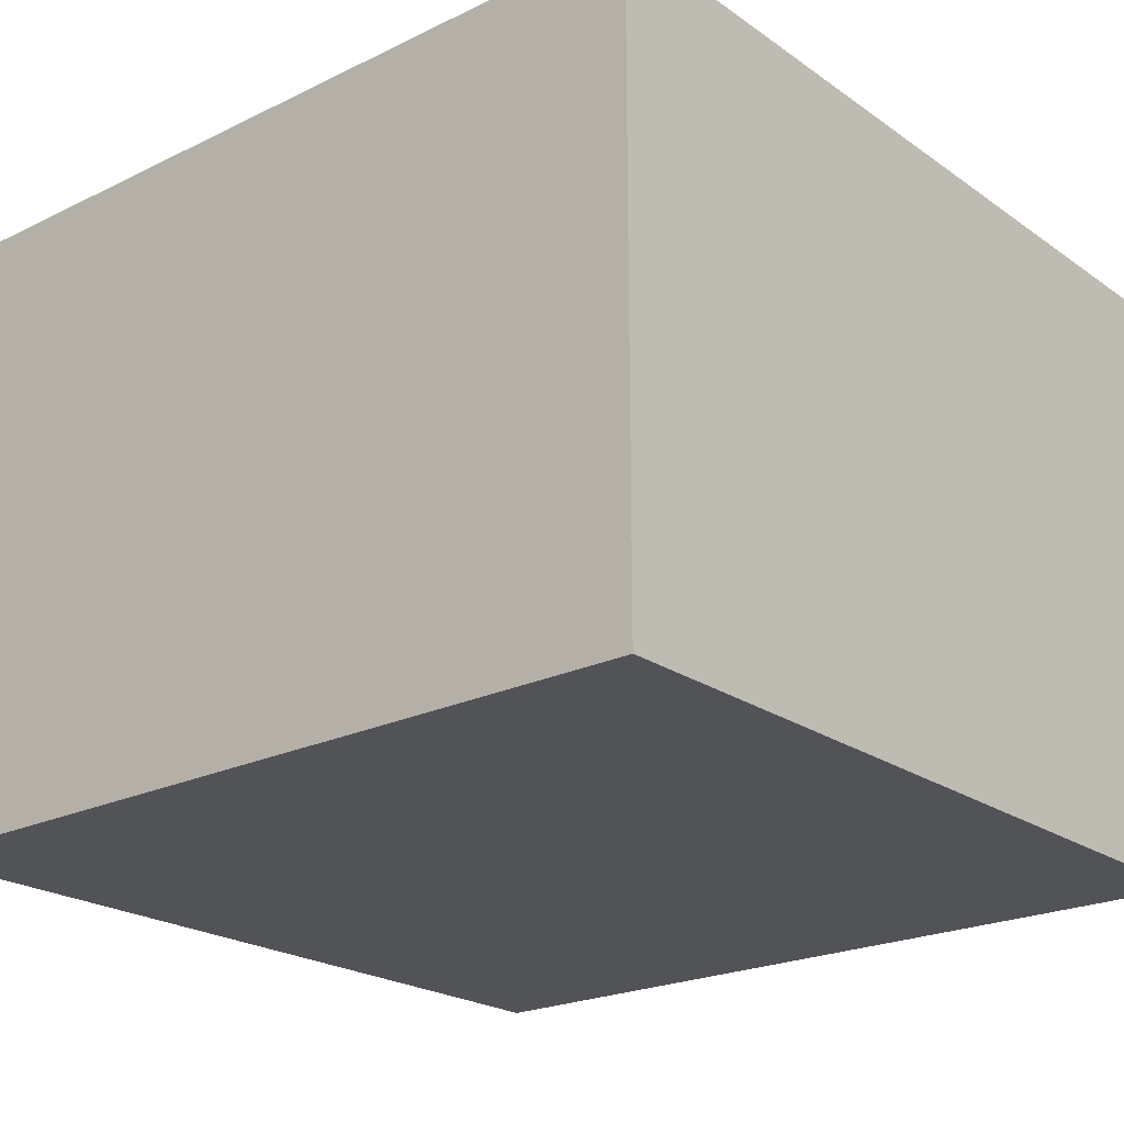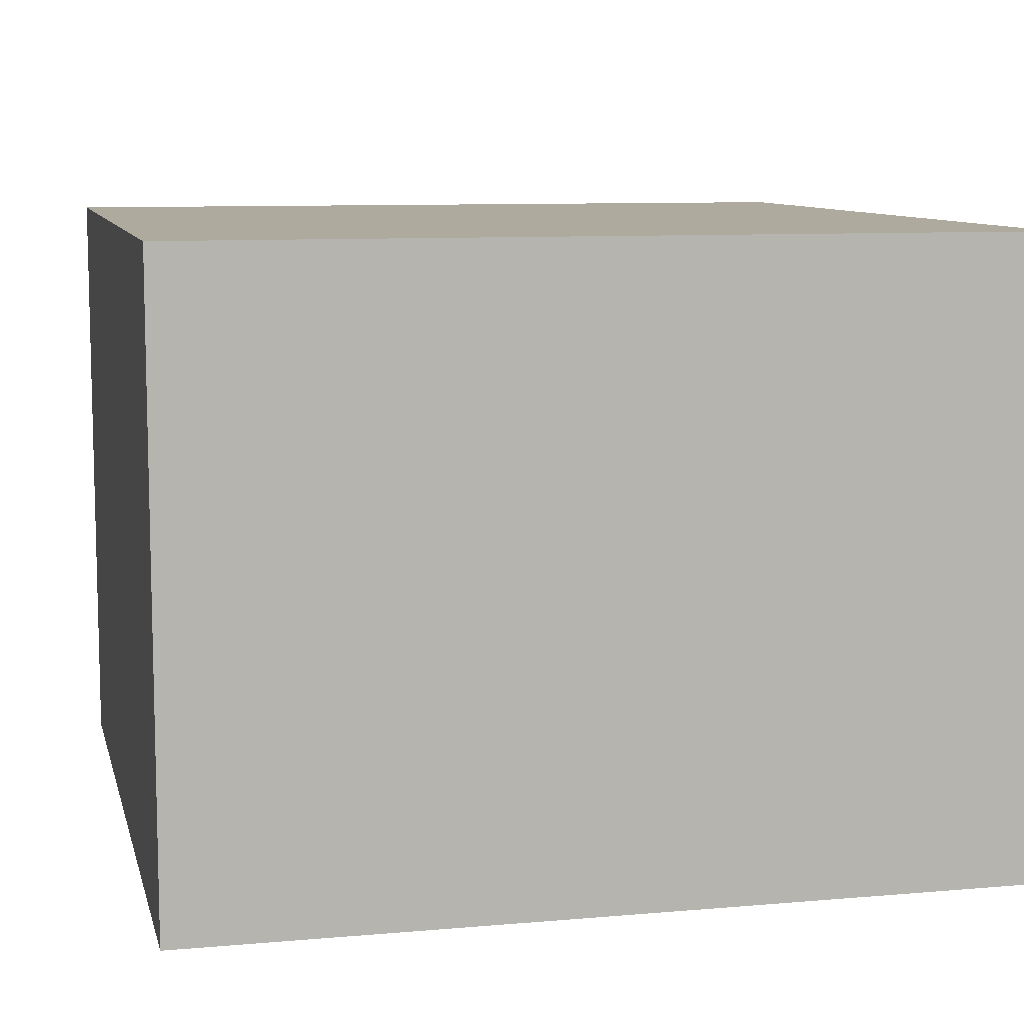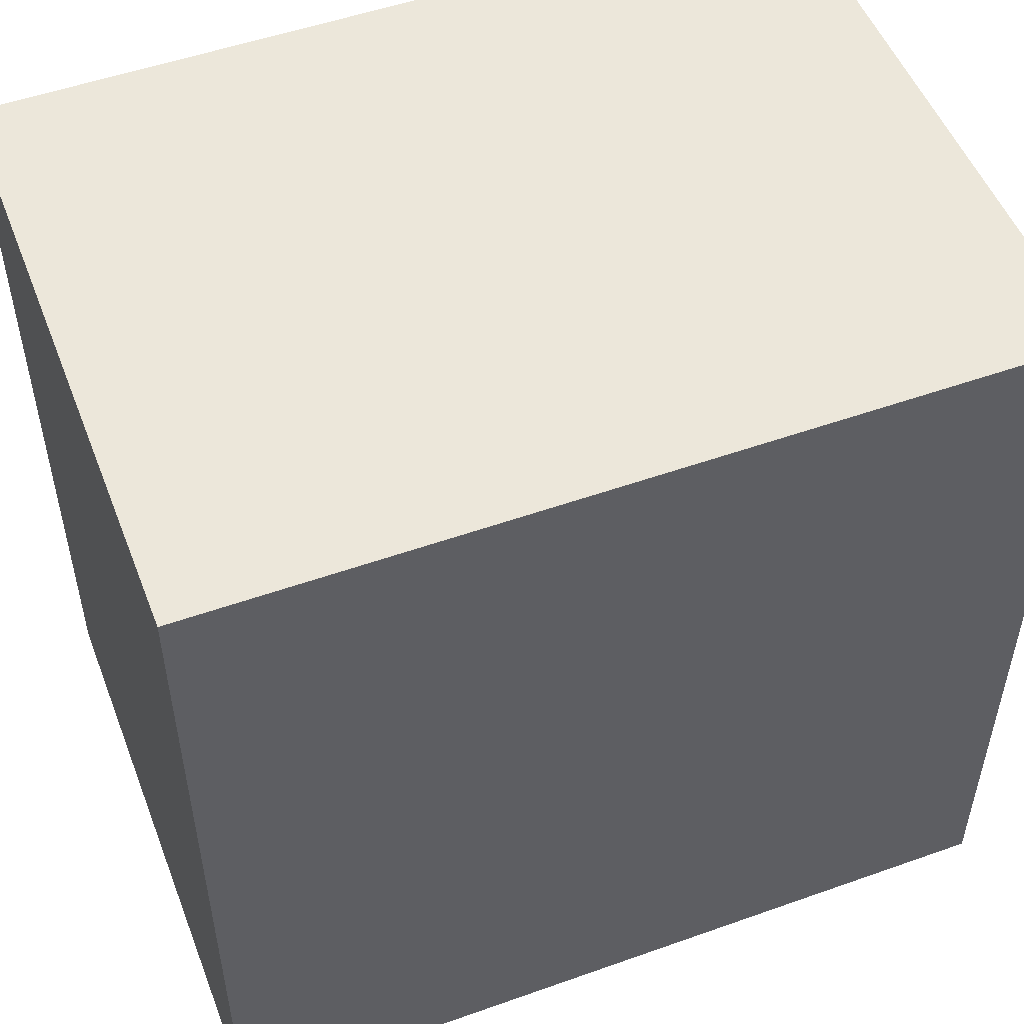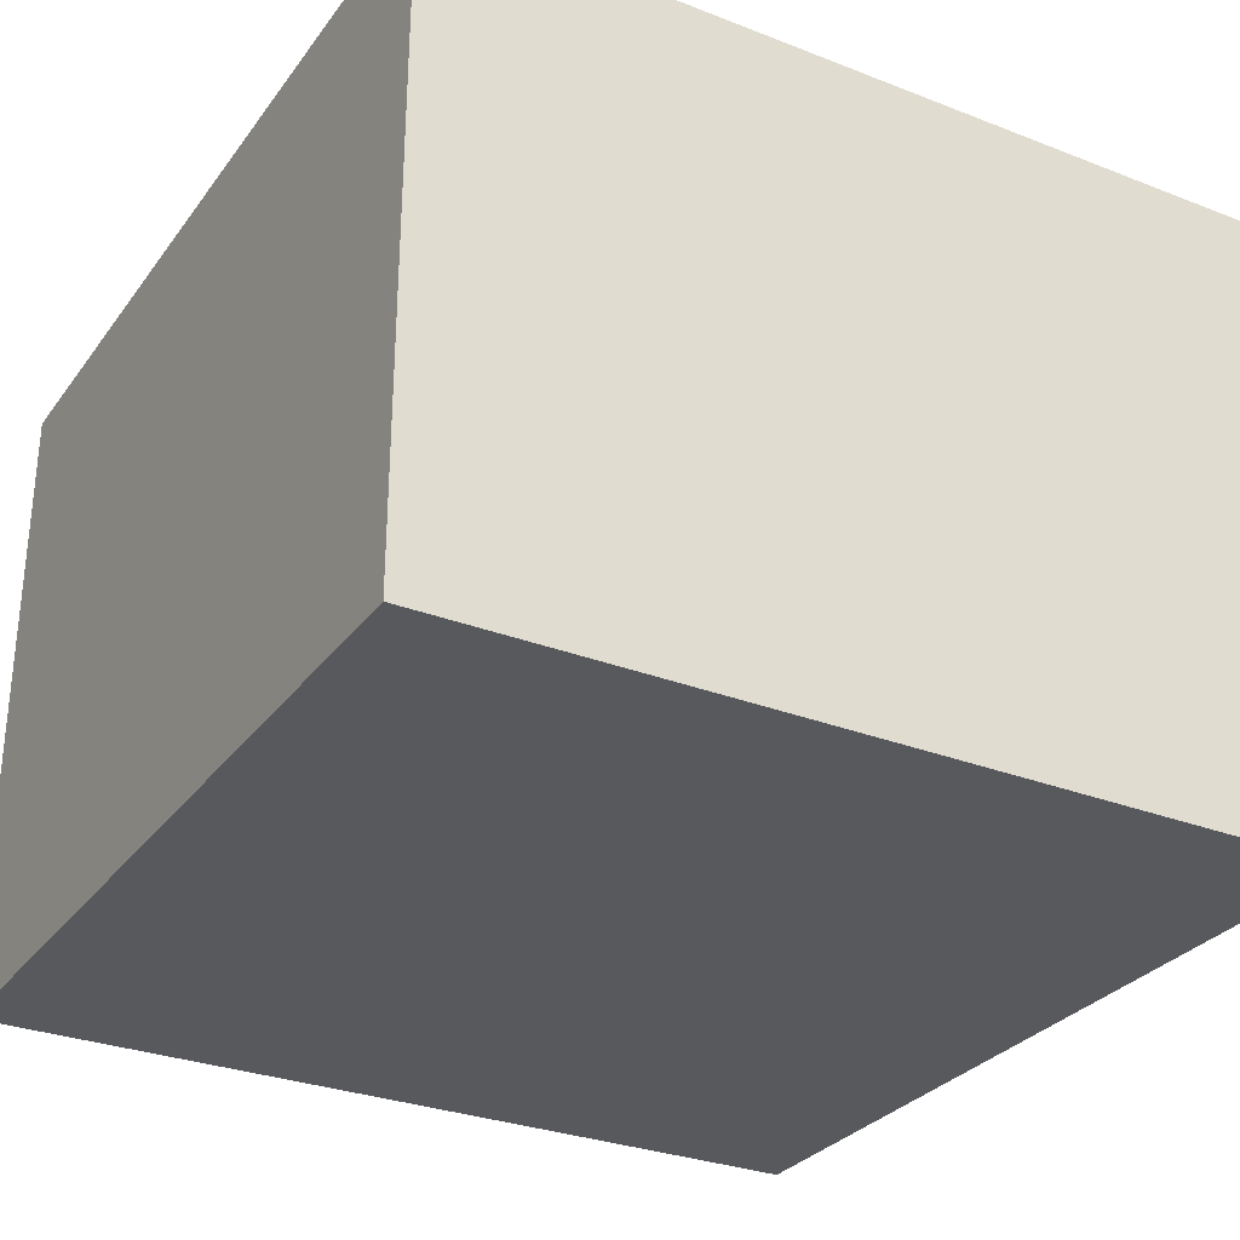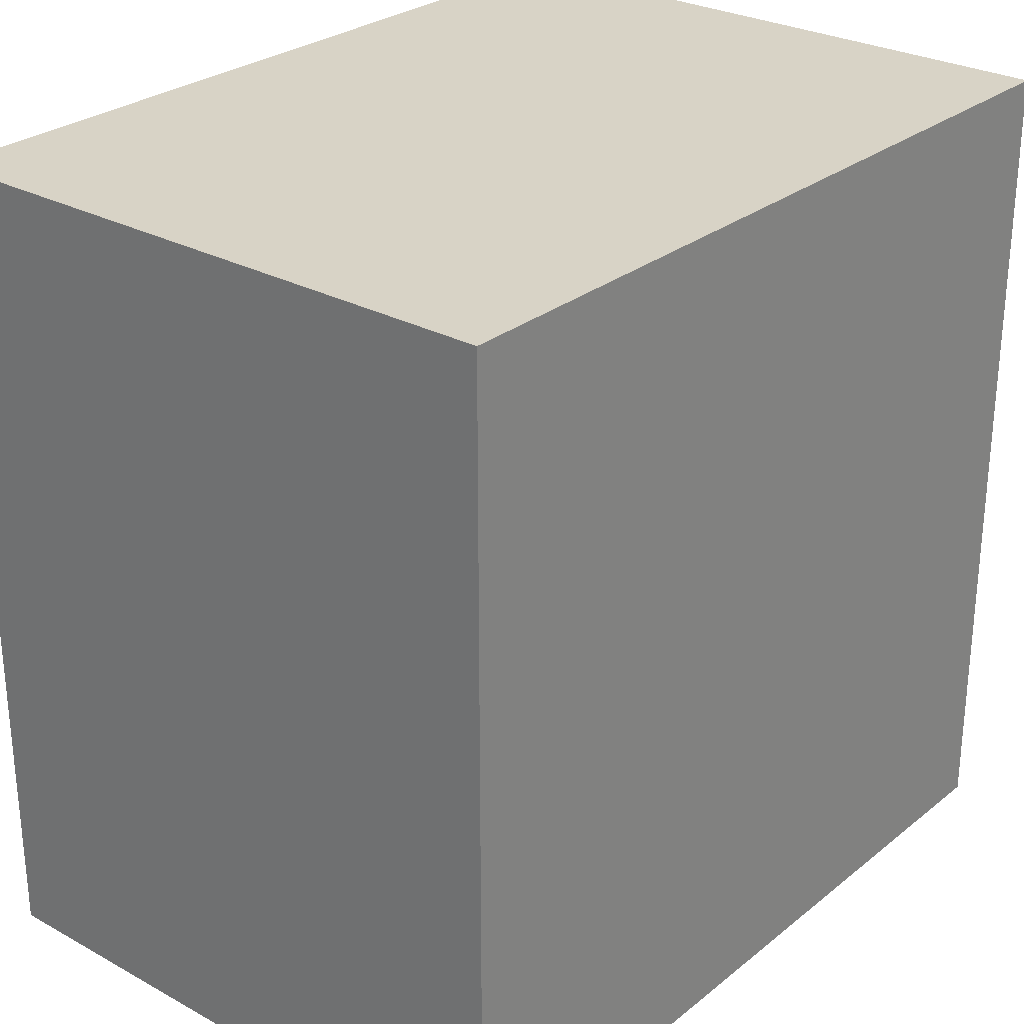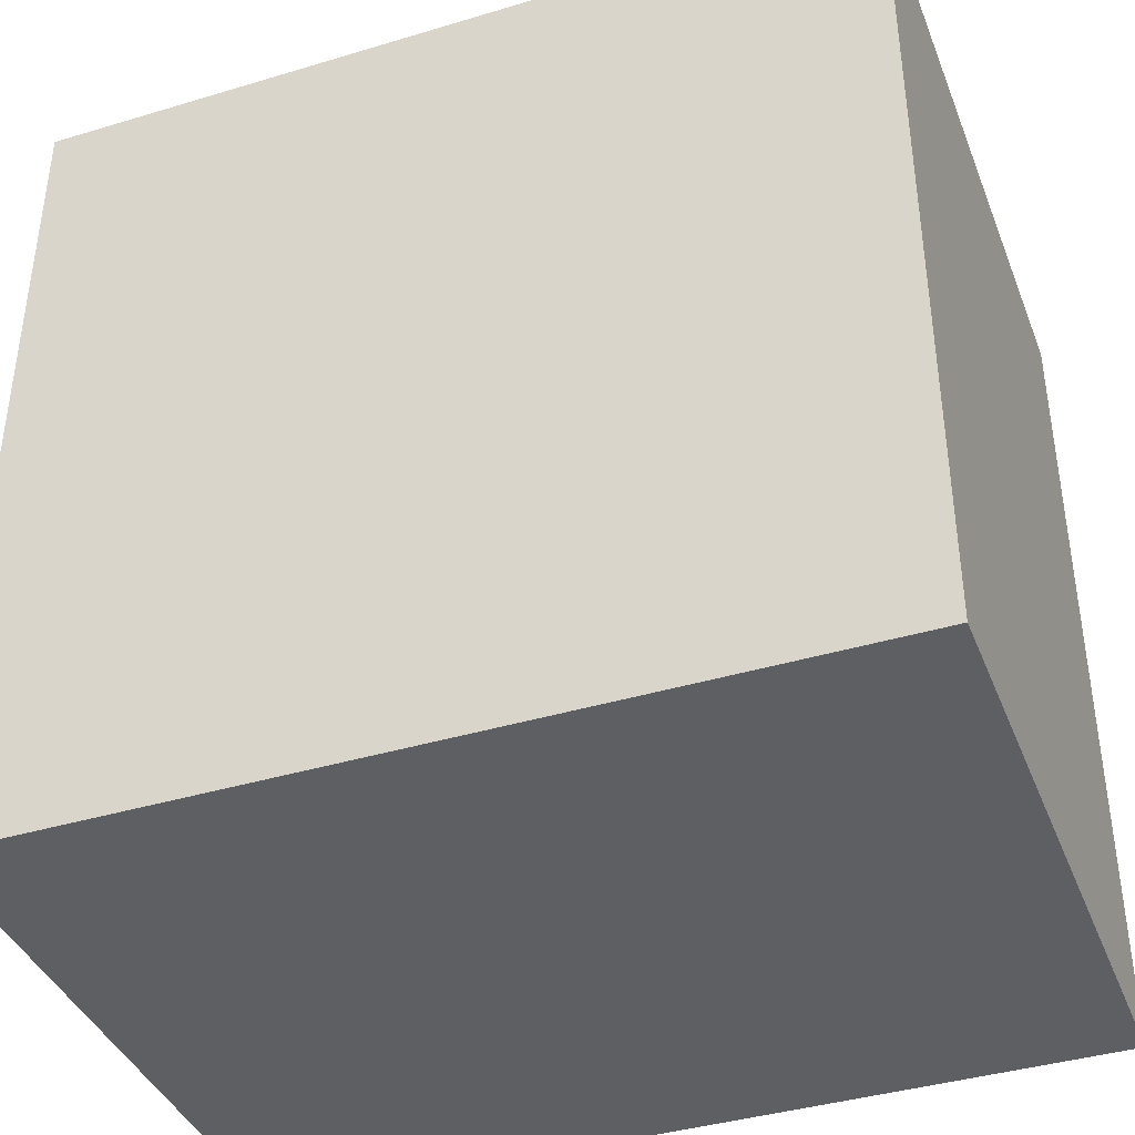
<metadata>
{"format":"obj","ext":"obj","renderer":"f3d","projection":"perspective","resolution":1024,"background":"white","views":[{"elev":-22.3,"azim":-50.0,"up":"+Z"},{"elev":9.2,"azim":-13.1,"up":"+Z"},{"elev":51.9,"azim":159.0,"up":"+Y"},{"elev":-29.9,"azim":150.4,"up":"+Z"},{"elev":27.8,"azim":-50.2,"up":"+Y"},{"elev":-39.9,"azim":20.4,"up":"+Y"}]}
</metadata>
<code>
v 0 0 0
v 0 32 0
v 0 0 24
v 0 32 24
v 32 0 0
v 32 0 24
v 32 32 0
v 32 32 24
f 3 2 1
f 3 4 2
f 6 1 5
f 6 3 1
f 4 7 2
f 4 8 7
f 8 5 7
f 8 6 5
f 3 8 4
f 3 6 8
f 7 1 2
f 7 5 1

</code>
